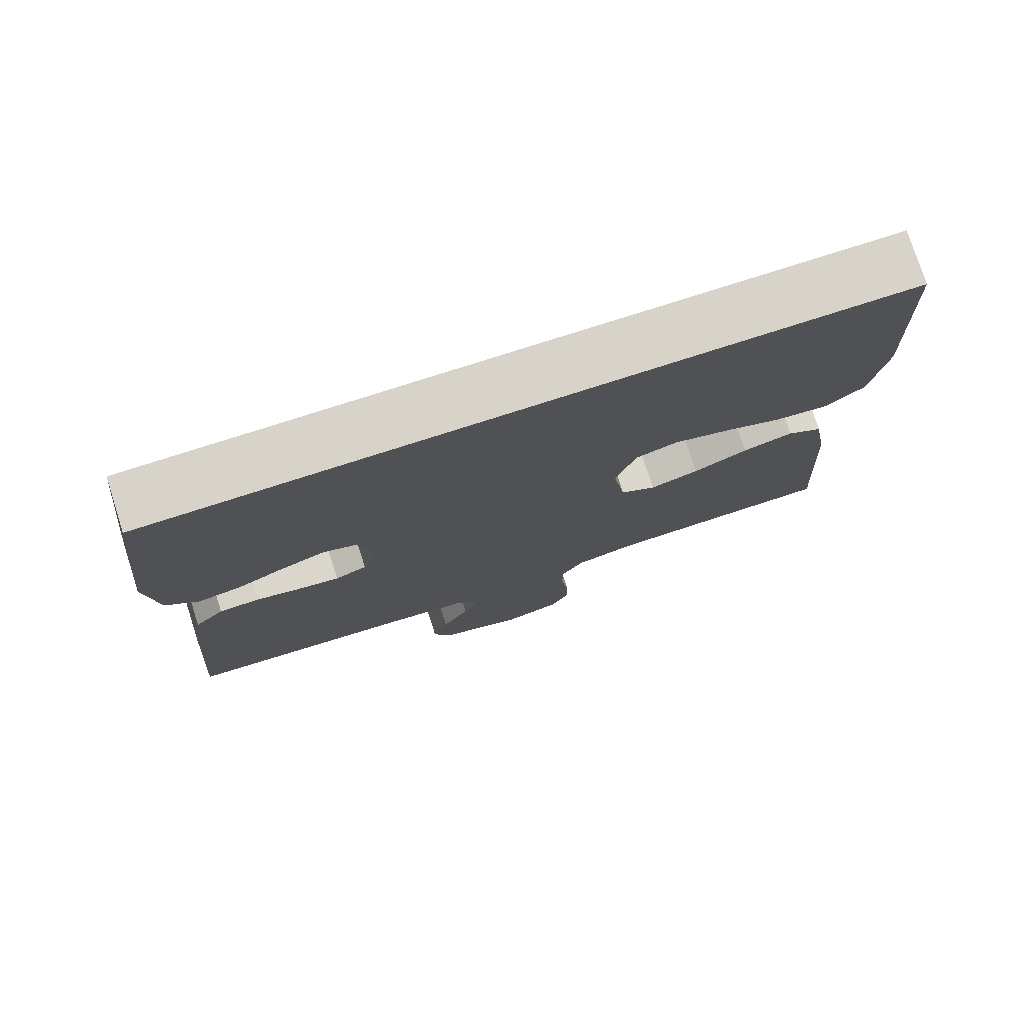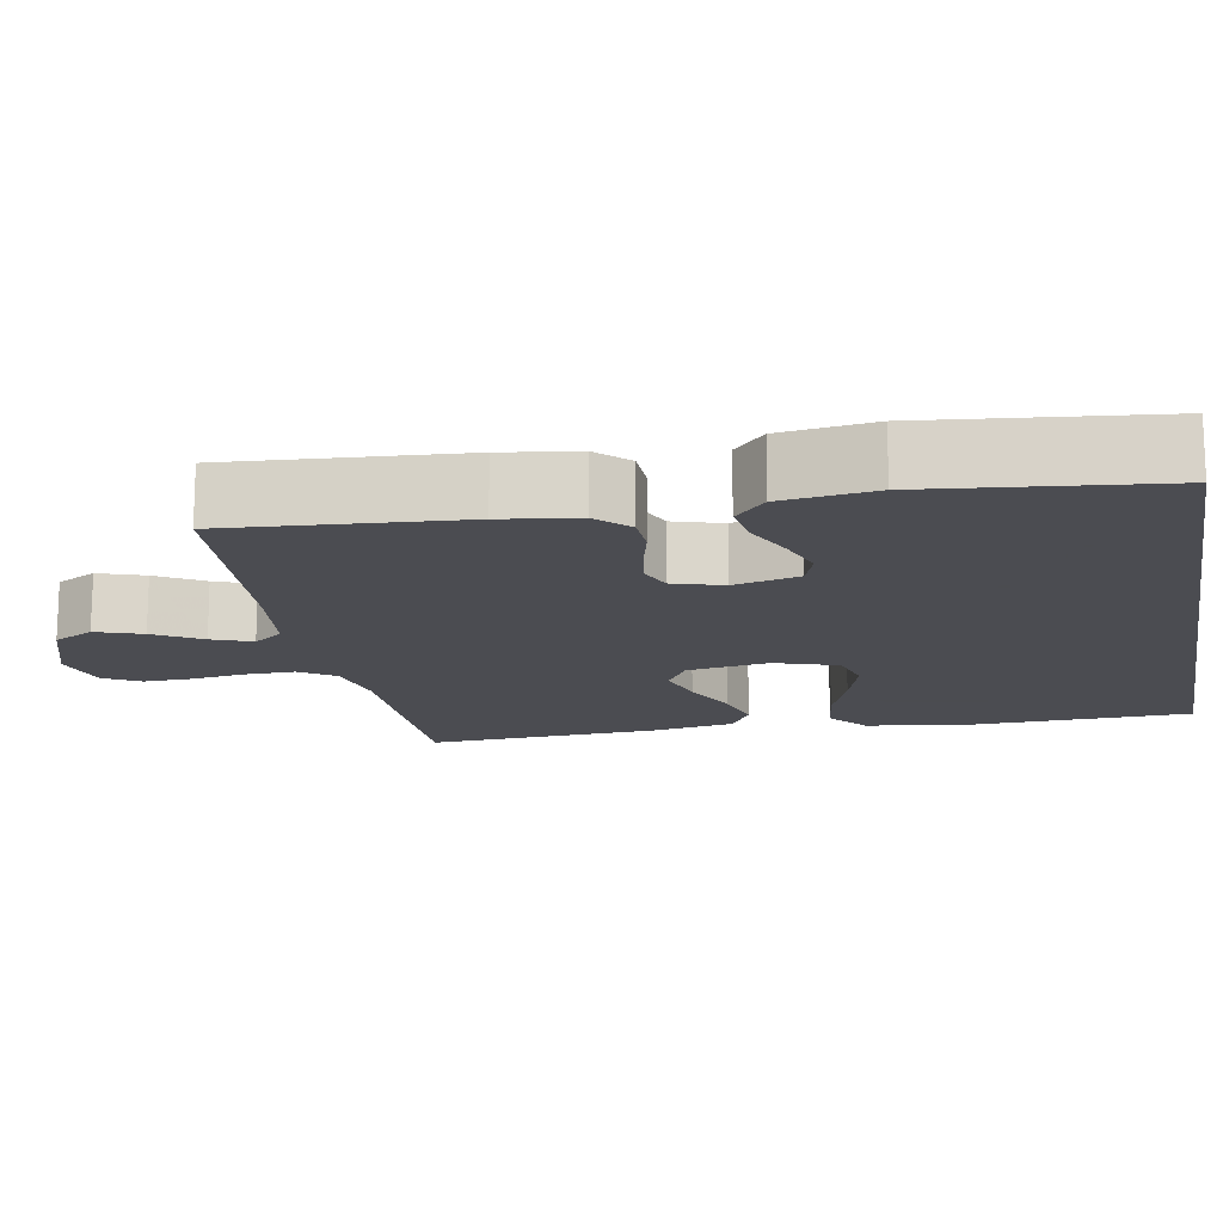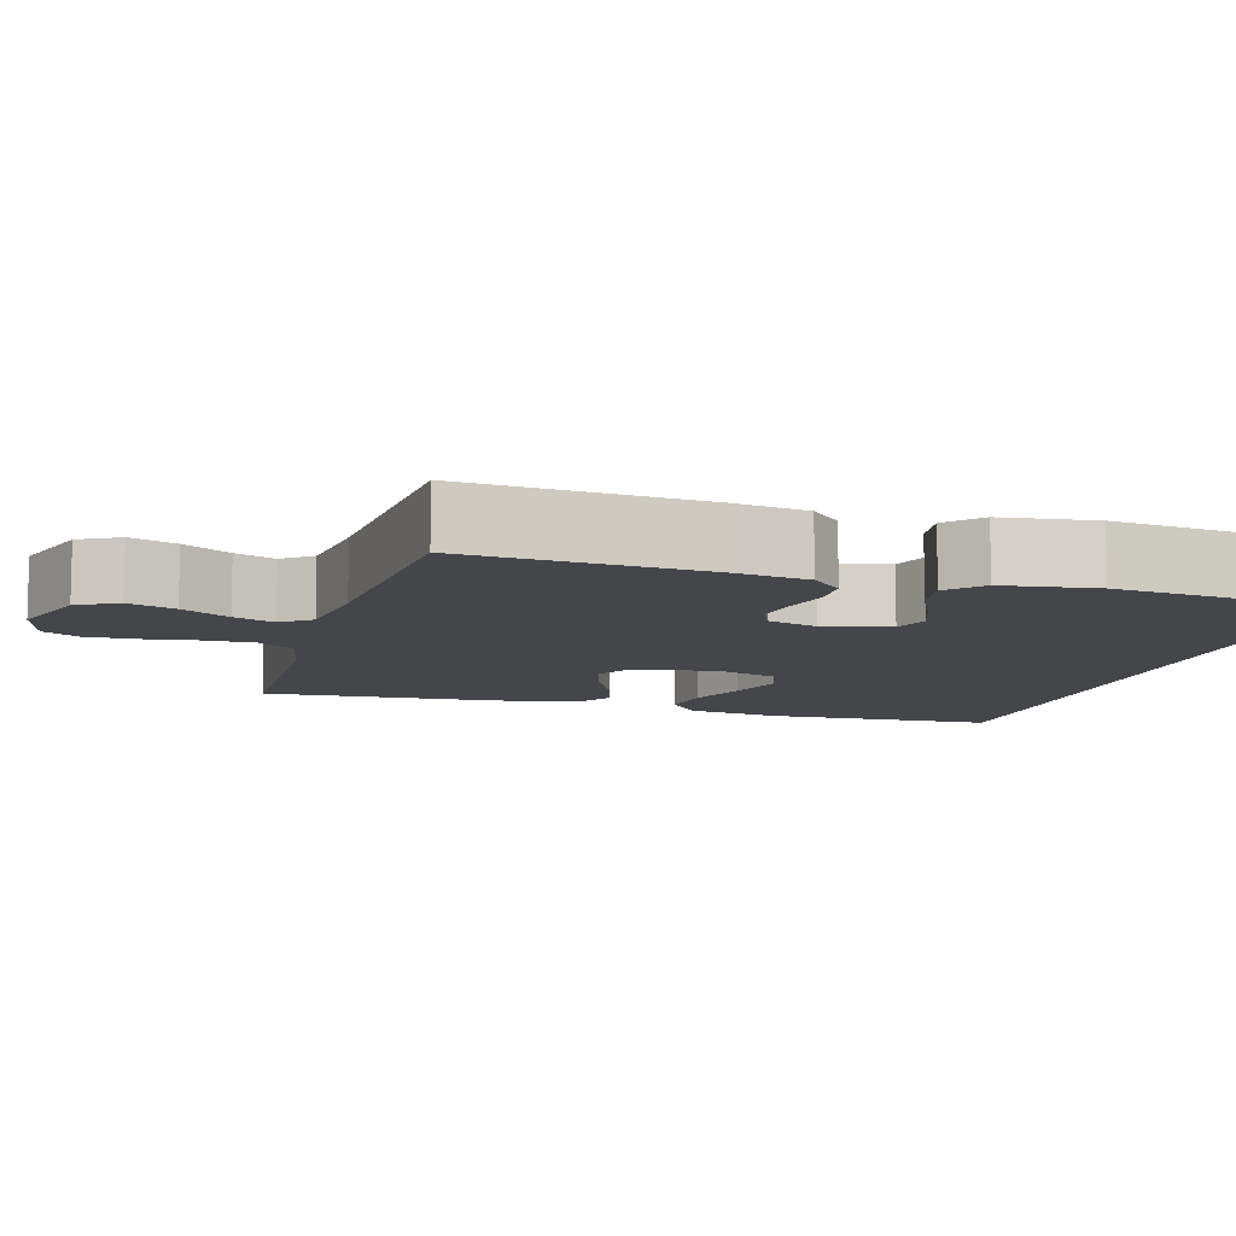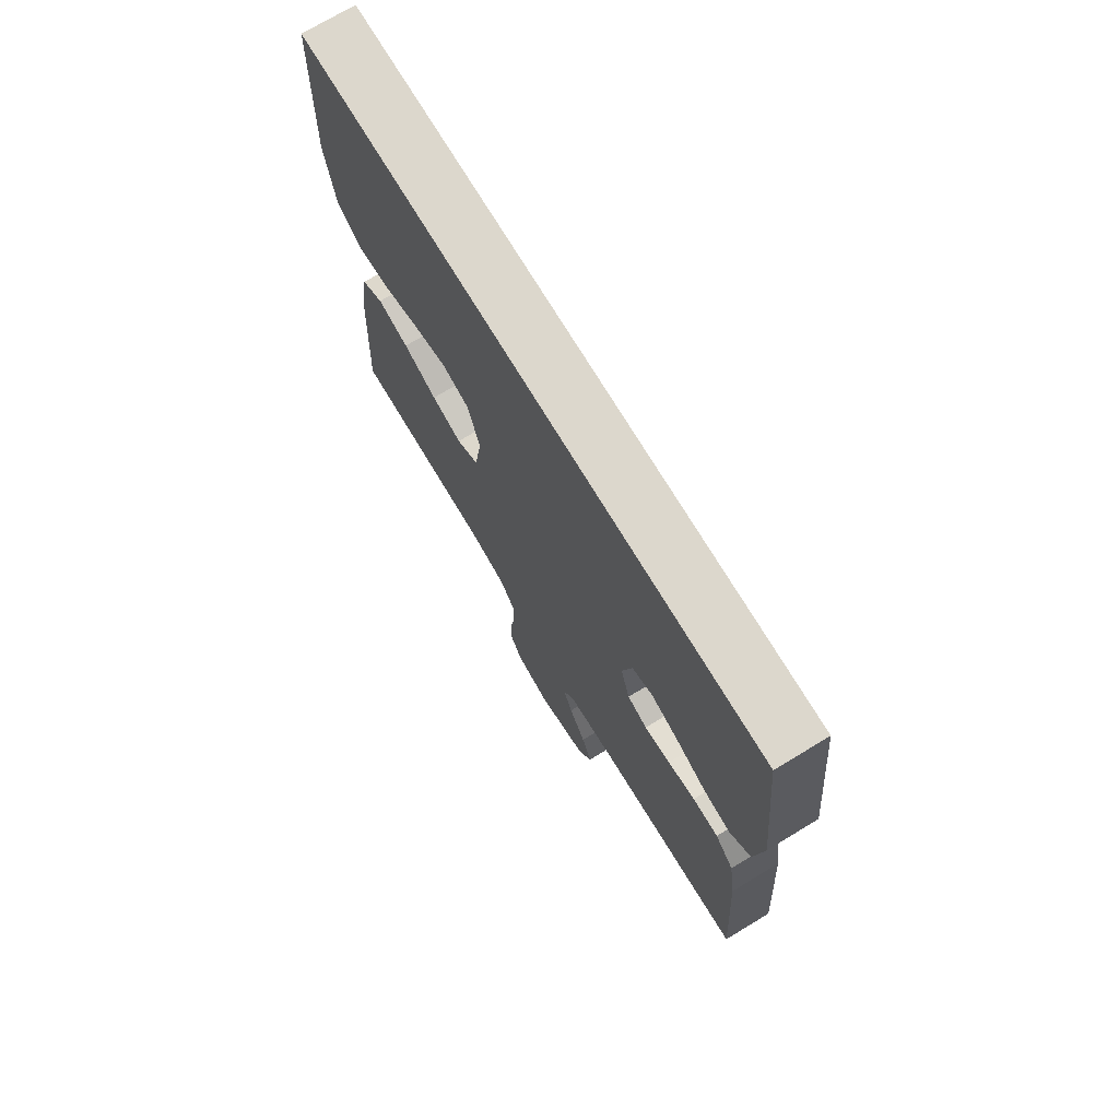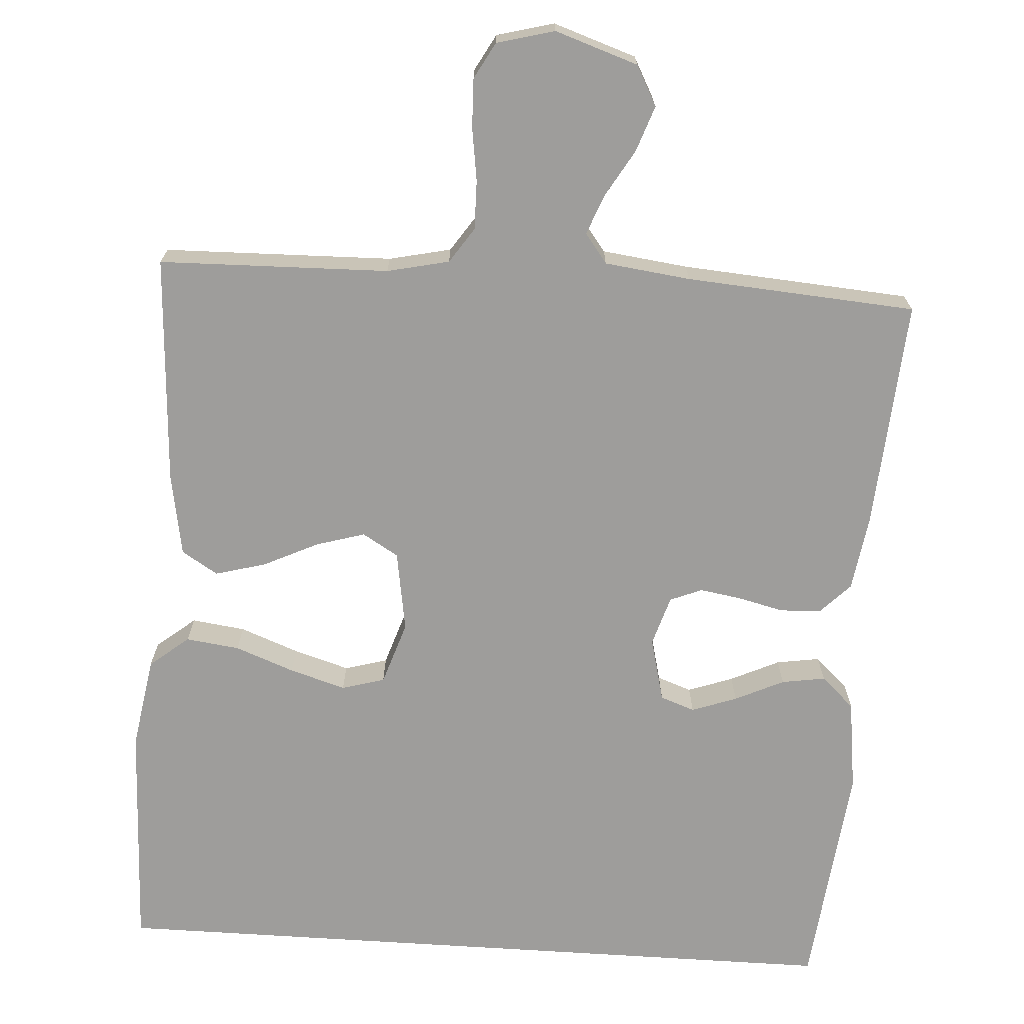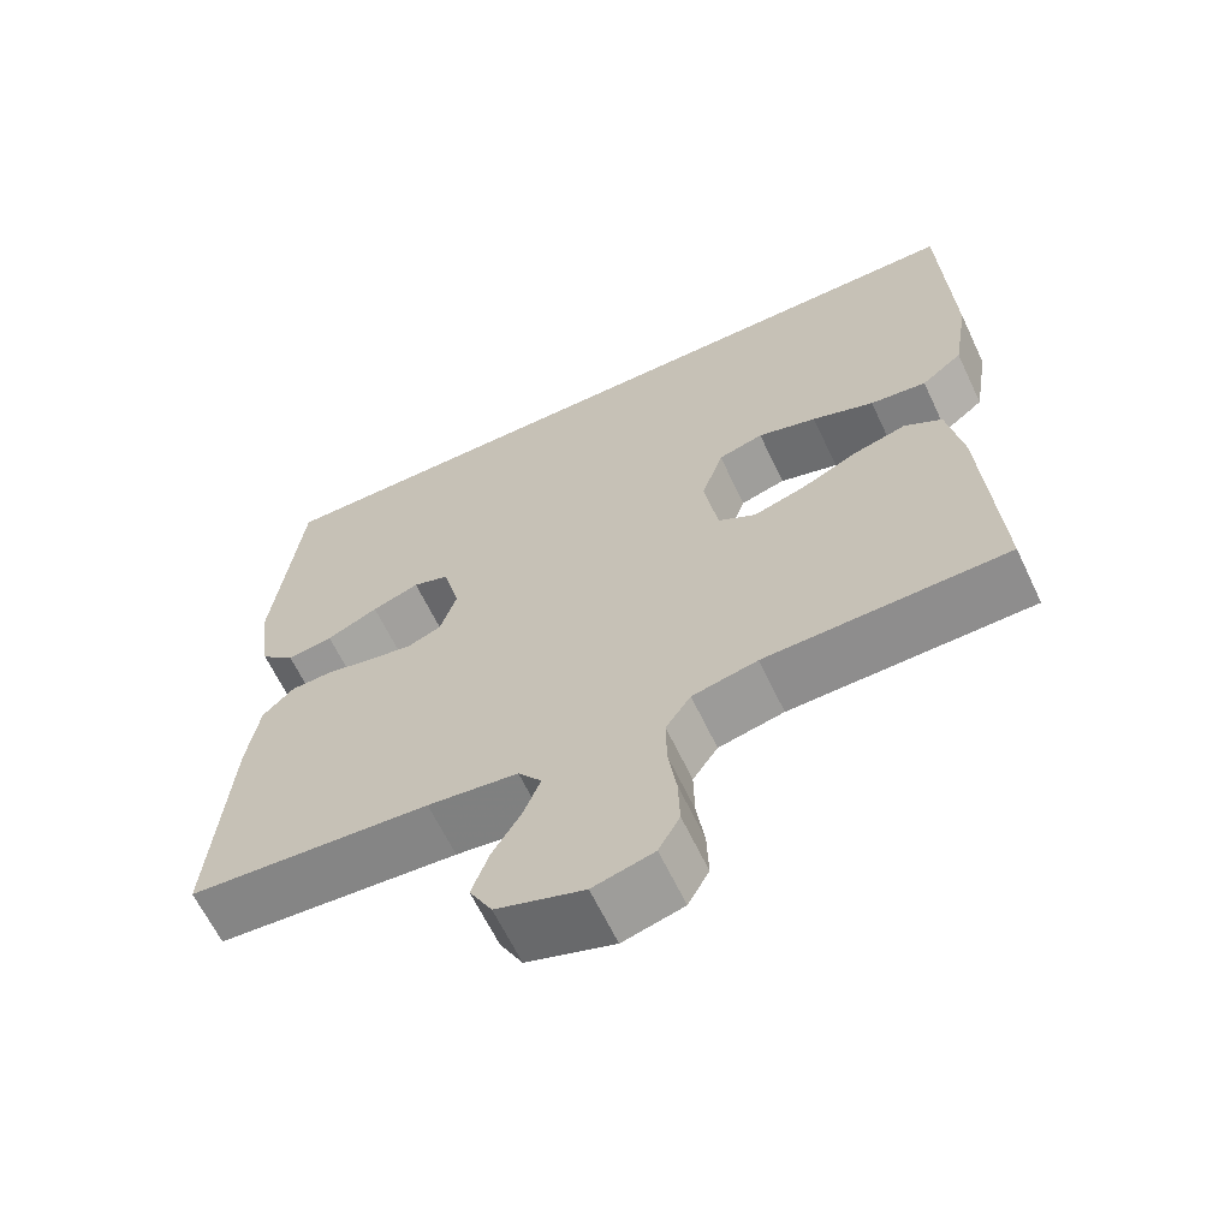
<metadata>
{"format":"obj","ext":"obj","renderer":"f3d","projection":"perspective","resolution":1024,"background":"white","views":[{"elev":76.9,"azim":-17.8,"up":"+Z"},{"elev":-15.3,"azim":-79.4,"up":"+Y"},{"elev":-9.5,"azim":-106.1,"up":"+Y"},{"elev":73.0,"azim":-121.1,"up":"+Z"},{"elev":-70.5,"azim":176.3,"up":"+Y"},{"elev":-64.0,"azim":25.4,"up":"+Z"}]}
</metadata>
<code>
v -0.5 0.07 -0.5
v -0.478 0.07 -0.2
v -0.463 0.07 -0.101
v -0.424 0.07 -0.061
v -0.37 0.07 -0.059
v -0.312 0.07 -0.073
v -0.257 0.07 -0.082
v -0.215 0.07 -0.065
v -0.195 0.07 0
v -0.216 0.07 0.084
v -0.261 0.07 0.1
v -0.32 0.07 0.079
v -0.384 0.07 0.049
v -0.441 0.07 0.04
v -0.484 0.07 0.08
v -0.5 0.07 0.2
v -0.467 0.07 0.5
v 0.514 0.07 0.5
v 0.525 0.07 0.2
v 0.505 0.07 0.079
v 0.454 0.07 0.038
v 0.384 0.07 0.047
v 0.307 0.07 0.076
v 0.234 0.07 0.098
v 0.178 0.07 0.082
v 0.151 0.07 0
v 0.168 0.07 -0.106
v 0.215 0.07 -0.134
v 0.279 0.07 -0.115
v 0.35 0.07 -0.081
v 0.416 0.07 -0.063
v 0.463 0.07 -0.092
v 0.482 0.07 -0.2
v 0.5 0.07 -0.5
v 0.2 0.07 -0.507
v 0.119 0.07 -0.525
v 0.088 0.07 -0.571
v 0.089 0.07 -0.635
v 0.099 0.07 -0.704
v 0.101 0.07 -0.768
v 0.075 0.07 -0.815
v 0 0.07 -0.835
v -0.108 0.07 -0.799
v -0.136 0.07 -0.747
v -0.115 0.07 -0.687
v -0.079 0.07 -0.626
v -0.059 0.07 -0.574
v -0.088 0.07 -0.536
v -0.2 0.07 -0.522
v -0.5 0 -0.5
v -0.478 0 -0.2
v -0.463 0 -0.101
v -0.424 0 -0.061
v -0.37 0 -0.059
v -0.312 0 -0.073
v -0.257 0 -0.082
v -0.215 0 -0.065
v -0.195 0 0
v -0.216 0 0.084
v -0.261 0 0.1
v -0.32 0 0.079
v -0.384 0 0.049
v -0.441 0 0.04
v -0.484 0 0.08
v -0.5 0 0.2
v -0.467 0 0.5
v 0.514 0 0.5
v 0.525 0 0.2
v 0.505 0 0.079
v 0.454 0 0.038
v 0.384 0 0.047
v 0.307 0 0.076
v 0.234 0 0.098
v 0.178 0 0.082
v 0.151 0 0
v 0.168 0 -0.106
v 0.215 0 -0.134
v 0.279 0 -0.115
v 0.35 0 -0.081
v 0.416 0 -0.063
v 0.463 0 -0.092
v 0.482 0 -0.2
v 0.5 0 -0.5
v 0.2 0 -0.507
v 0.119 0 -0.525
v 0.088 0 -0.571
v 0.089 0 -0.635
v 0.099 0 -0.704
v 0.101 0 -0.768
v 0.075 0 -0.815
v 0 0 -0.835
v -0.108 0 -0.799
v -0.136 0 -0.747
v -0.115 0 -0.687
v -0.079 0 -0.626
v -0.059 0 -0.574
v -0.088 0 -0.536
v -0.2 0 -0.522
f 44 45 46
f 43 44 46
f 42 43 46
f 41 42 46
f 40 41 46
f 39 40 46
f 38 39 46
f 37 38 46 47
f 36 37 47 48
f 33 34 35
f 32 33 35
f 31 32 35
f 30 31 35
f 29 30 35
f 36 48 49
f 35 36 49
f 29 35 49
f 28 29 49
f 21 22 23
f 20 21 23
f 19 20 23
f 18 19 23
f 17 18 23
f 17 23 24
f 15 16 17
f 14 15 17
f 13 14 17
f 12 13 17
f 11 12 17
f 17 24 25
f 11 17 25
f 10 11 25
f 4 5 6
f 3 4 6
f 2 3 6
f 1 2 6
f 49 1 6
f 49 6 7
f 49 7 8
f 28 49 8
f 27 28 8
f 26 27 8 9
f 9 10 25 26
f 95 94 93
f 95 93 92
f 95 92 91
f 95 91 90
f 95 90 89
f 95 89 88
f 95 88 87
f 96 95 87 86
f 97 96 86 85
f 84 83 82
f 84 82 81
f 84 81 80
f 84 80 79
f 84 79 78
f 98 97 85
f 98 85 84
f 98 84 78
f 98 78 77
f 72 71 70
f 72 70 69
f 72 69 68
f 72 68 67
f 72 67 66
f 73 72 66
f 66 65 64
f 66 64 63
f 66 63 62
f 66 62 61
f 66 61 60
f 74 73 66
f 74 66 60
f 74 60 59
f 55 54 53
f 55 53 52
f 55 52 51
f 55 51 50
f 55 50 98
f 56 55 98
f 57 56 98
f 57 98 77
f 57 77 76
f 58 57 76 75
f 75 74 59 58
f 1 50 51 2
f 2 51 52 3
f 3 52 53 4
f 4 53 54 5
f 5 54 55 6
f 6 55 56 7
f 7 56 57 8
f 8 57 58 9
f 9 58 59 10
f 10 59 60 11
f 11 60 61 12
f 12 61 62 13
f 13 62 63 14
f 14 63 64 15
f 15 64 65 16
f 16 65 66 17
f 17 66 67 18
f 18 67 68 19
f 19 68 69 20
f 20 69 70 21
f 21 70 71 22
f 22 71 72 23
f 23 72 73 24
f 24 73 74 25
f 25 74 75 26
f 26 75 76 27
f 27 76 77 28
f 28 77 78 29
f 29 78 79 30
f 30 79 80 31
f 31 80 81 32
f 32 81 82 33
f 33 82 83 34
f 34 83 84 35
f 35 84 85 36
f 36 85 86 37
f 37 86 87 38
f 38 87 88 39
f 39 88 89 40
f 40 89 90 41
f 41 90 91 42
f 42 91 92 43
f 43 92 93 44
f 44 93 94 45
f 45 94 95 46
f 46 95 96 47
f 47 96 97 48
f 48 97 98 49
f 49 98 50 1

</code>
